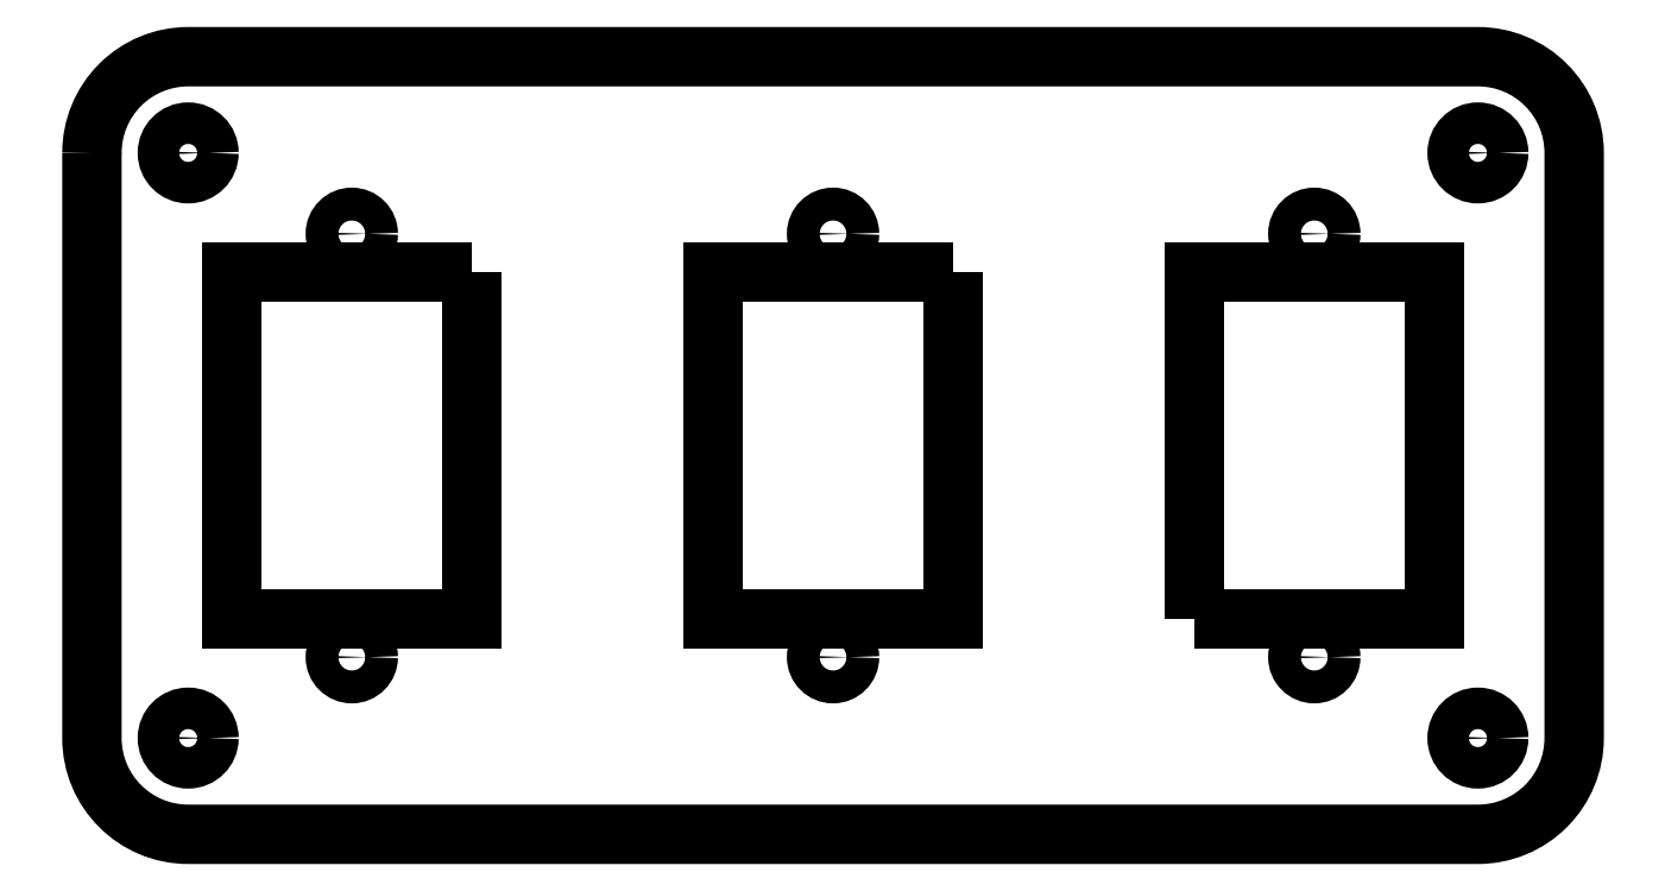
<metadata>
{"format":"dxf","ext":"dxf","renderer":"ezdxf+matplotlib","layout":"modelspace","background":"white","min_lineweight":24,"dpi":150}
</metadata>
<code>
0
SECTION
2
ENTITIES
0
CIRCLE
8
0
10
-112
20
-3.41
30
0
40
1.708
0
LWPOLYLINE
8
0
90
4
70
1
43
0
10
-99.5
20
-7.378
10
-124.5
20
-7.378
10
-124.5
20
-43.44
10
-99.5
20
-43.44
0
LWPOLYLINE
8
0
90
4
70
1
43
0
10
-49.5
20
-7.378
10
-74.5
20
-7.378
10
-74.5
20
-43.44
10
-49.5
20
-43.44
0
CIRCLE
8
0
10
-62
20
-3.41
30
0
40
1.708
0
CIRCLE
8
0
10
-62
20
-47.41
30
0
40
1.708
0
LWPOLYLINE
8
0
90
4
70
1
43
0
10
-24.5
20
-43.44
10
0.5
20
-43.44
10
0.5
20
-7.378
10
-24.5
20
-7.378
0
CIRCLE
8
0
10
-112
20
-47.41
30
0
40
1.708
0
CIRCLE
8
0
10
5
20
-55.82
30
0
40
2.159
0
CIRCLE
8
0
10
5
20
5
30
0
40
2.159
0
CIRCLE
8
0
10
-129
20
-55.82
30
0
40
2.159
0
CIRCLE
8
0
10
-129
20
5
30
0
40
2.159
0
CIRCLE
8
0
10
-12
20
-3.41
30
0
40
1.708
0
CIRCLE
8
0
10
-12
20
-47.41
30
0
40
1.708
0
LWPOLYLINE
8
0
90
8
70
1
43
0
10
-139
20
5
42
-0.4142
10
-129
20
15
10
5
20
15
42
-0.4142
10
15
20
5
10
15
20
-55.82
42
-0.4142
10
5
20
-65.82
10
-129
20
-65.82
42
-0.4142
10
-139
20
-55.82
0
ENDSEC
0
EOF

</code>
